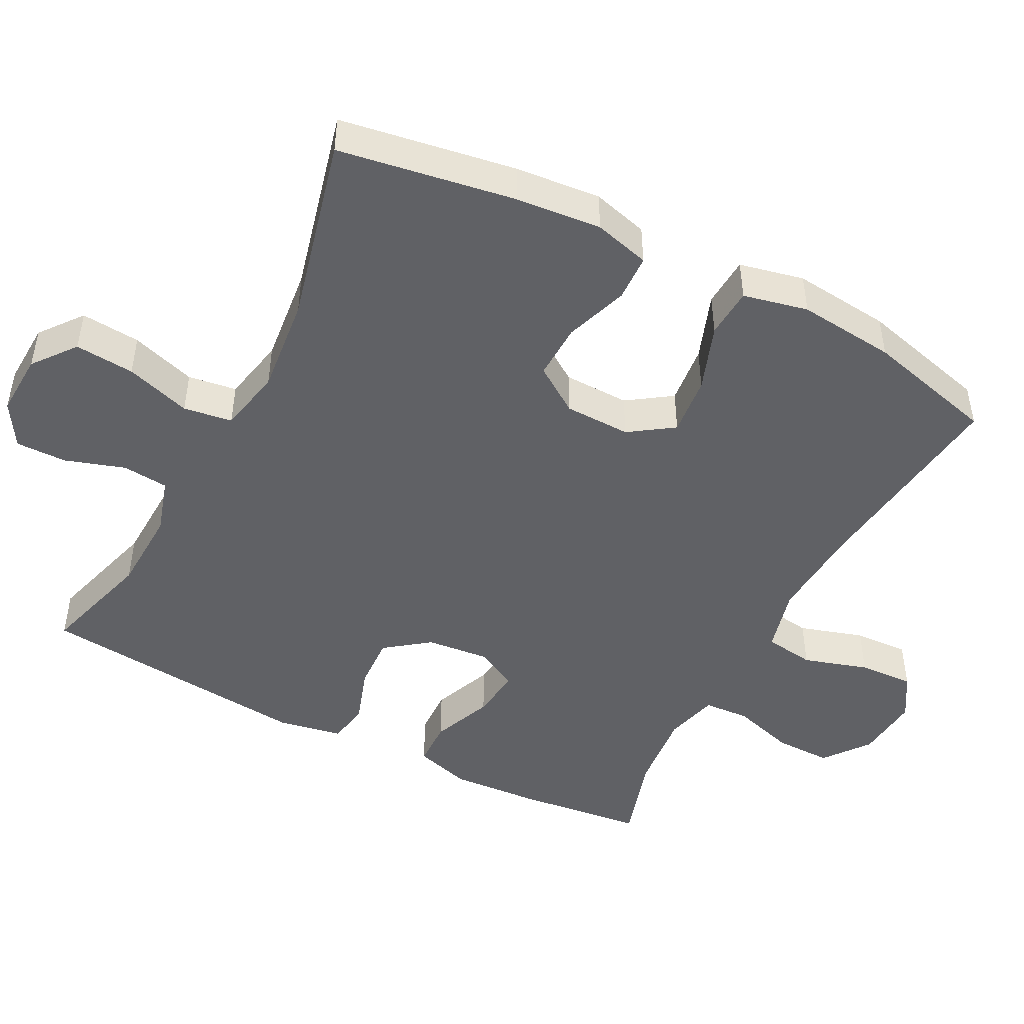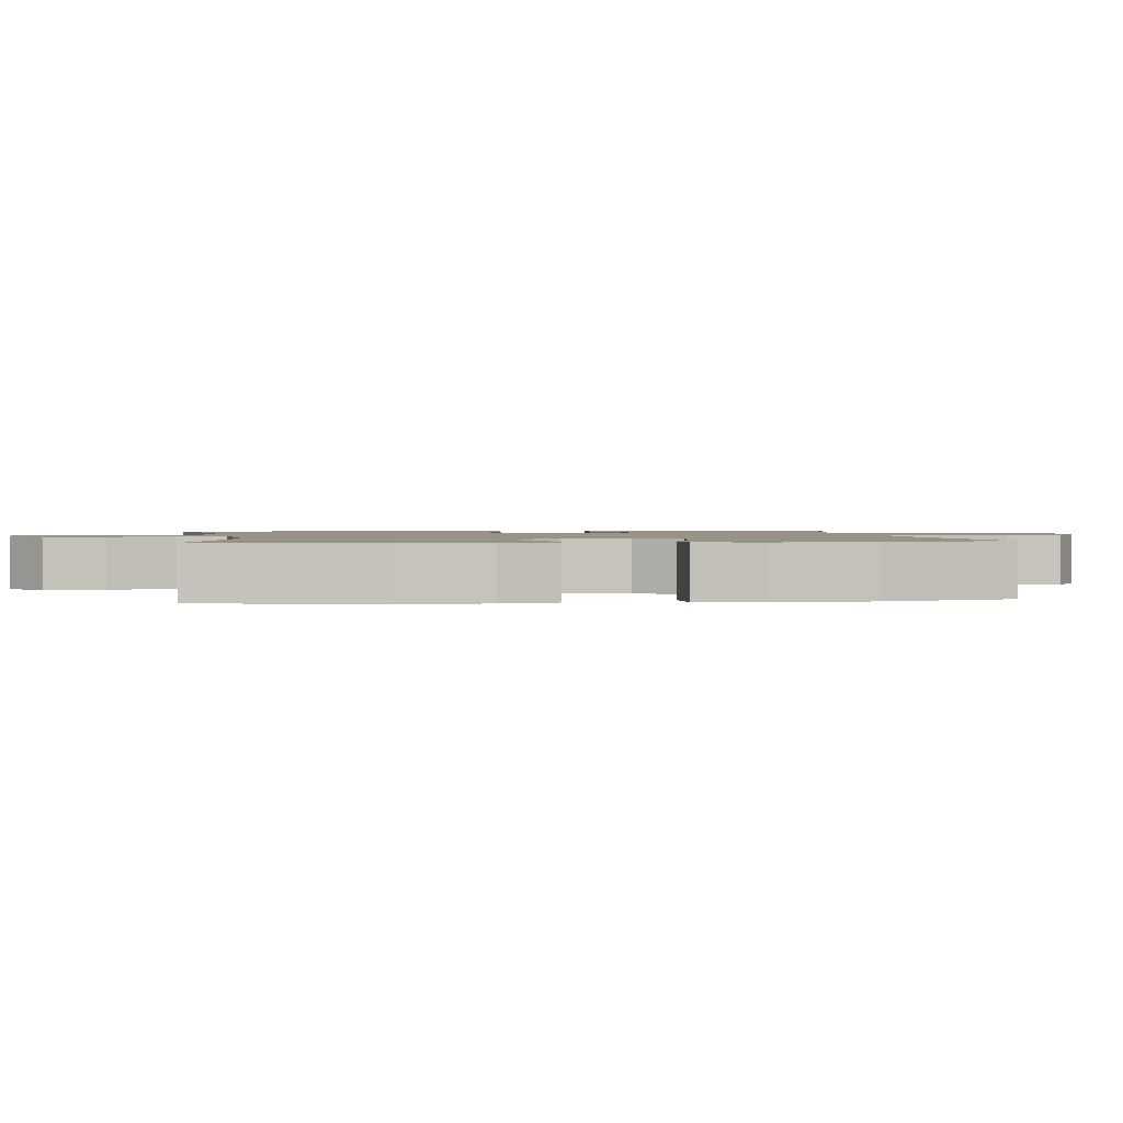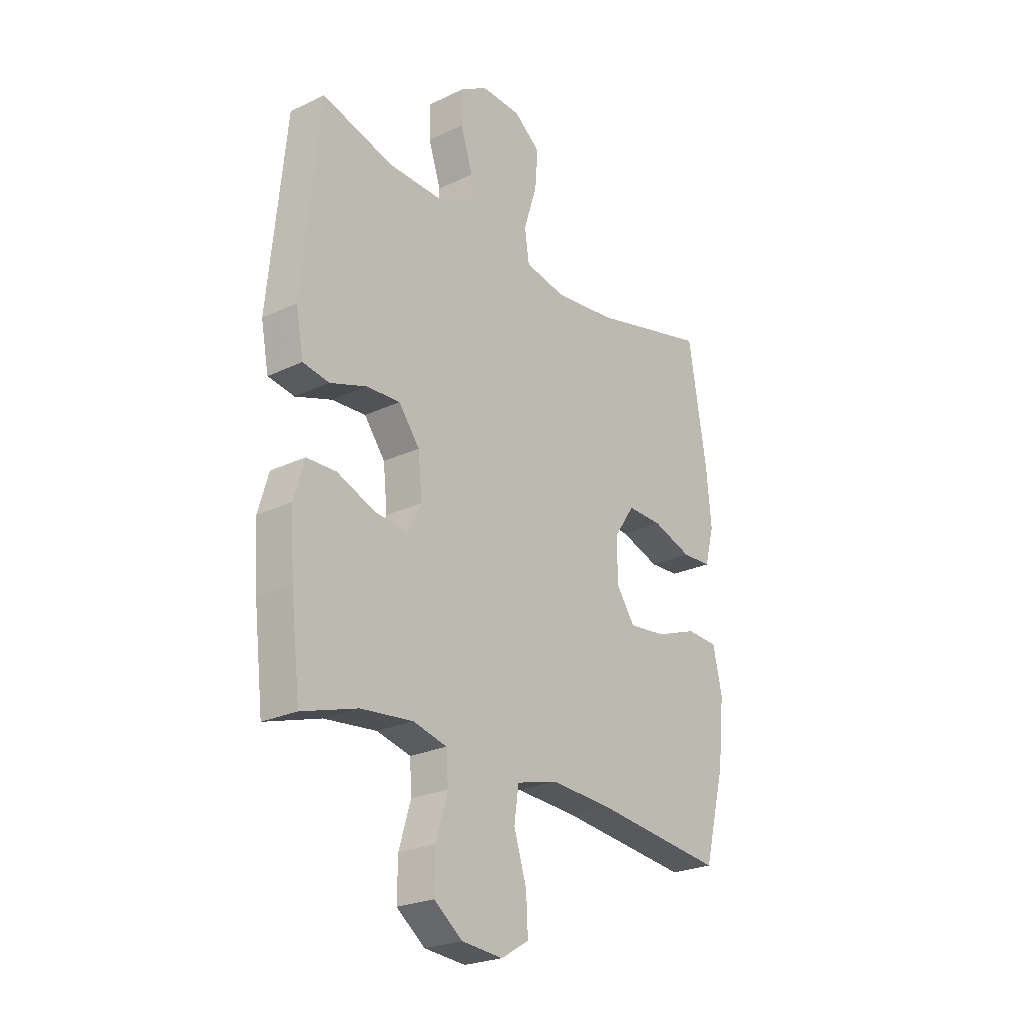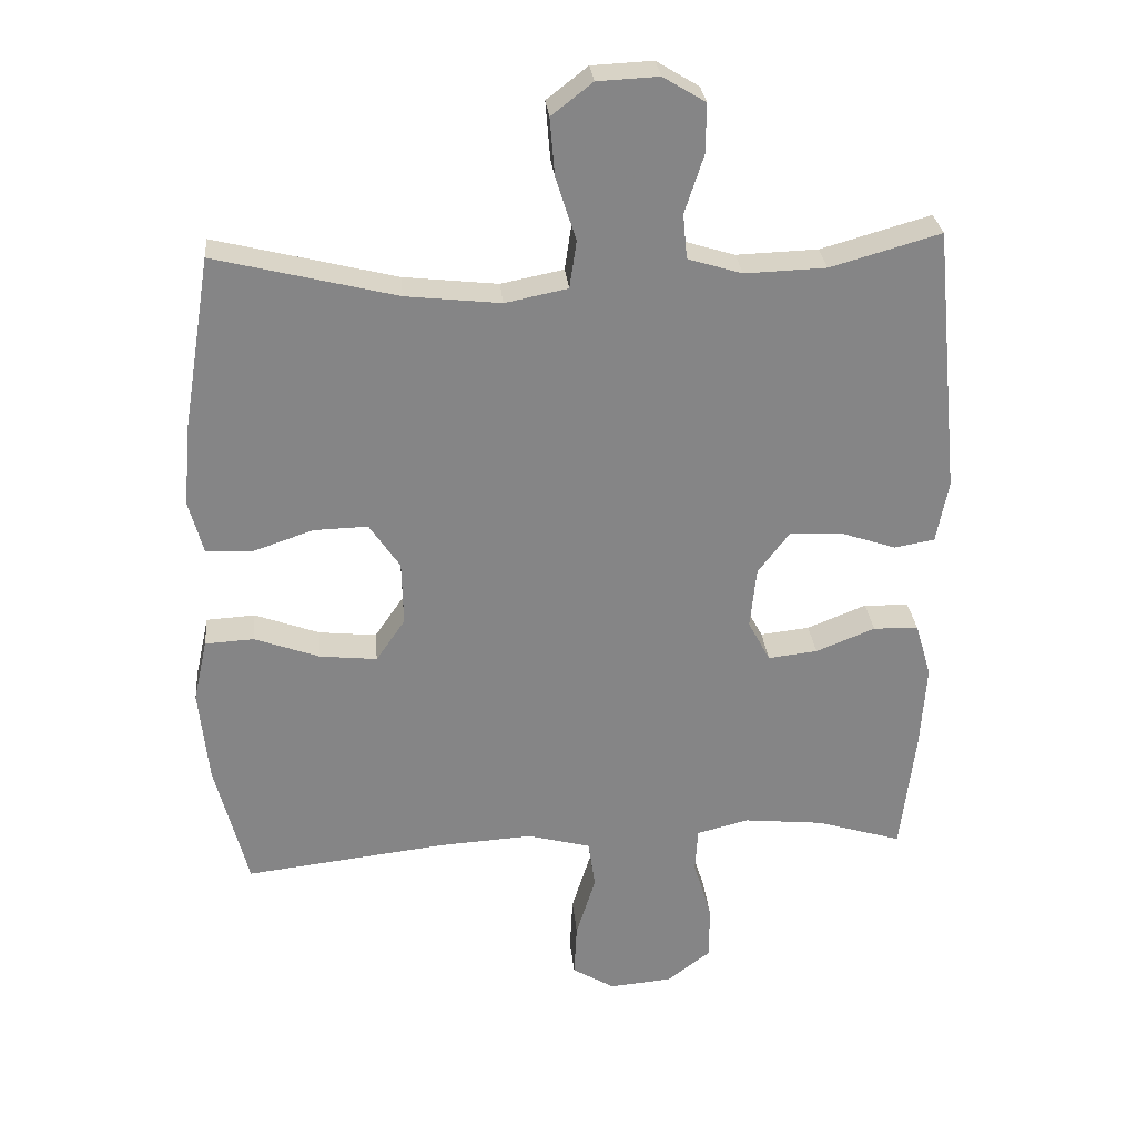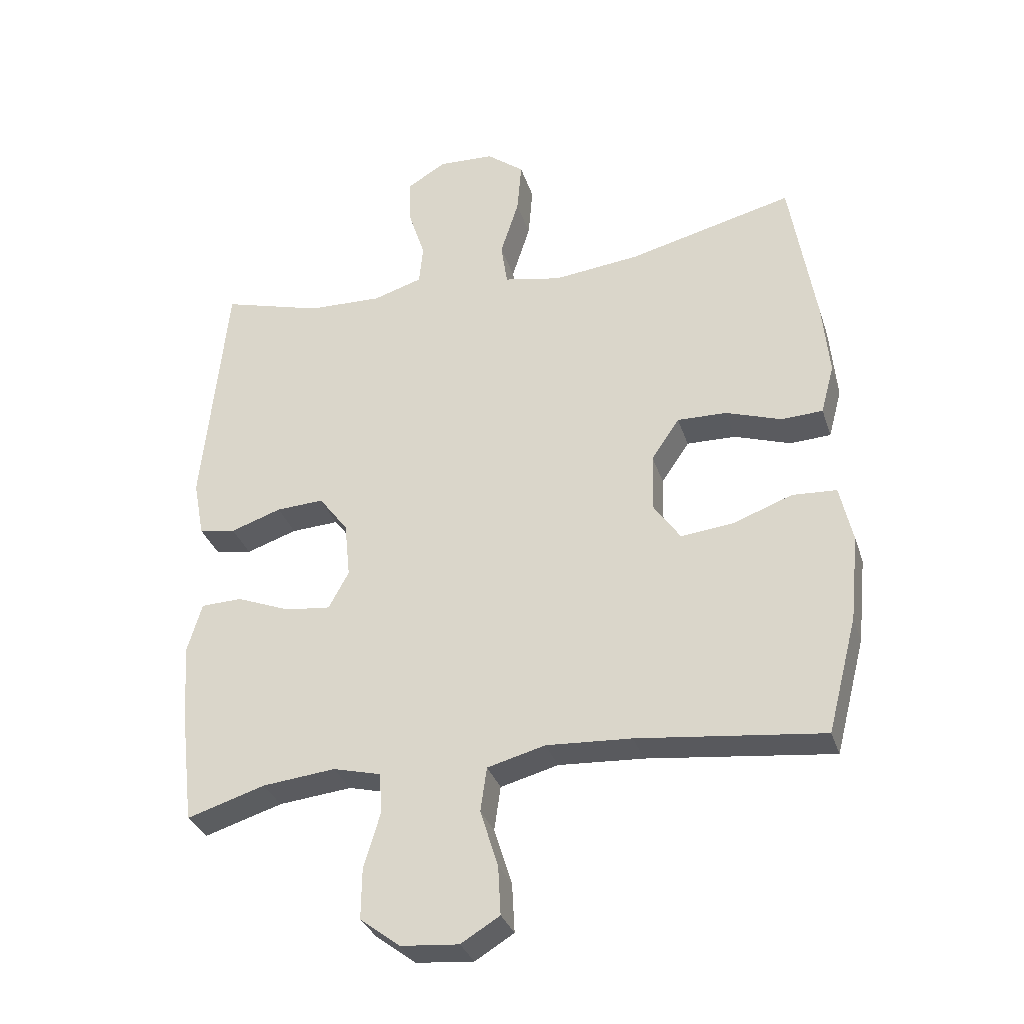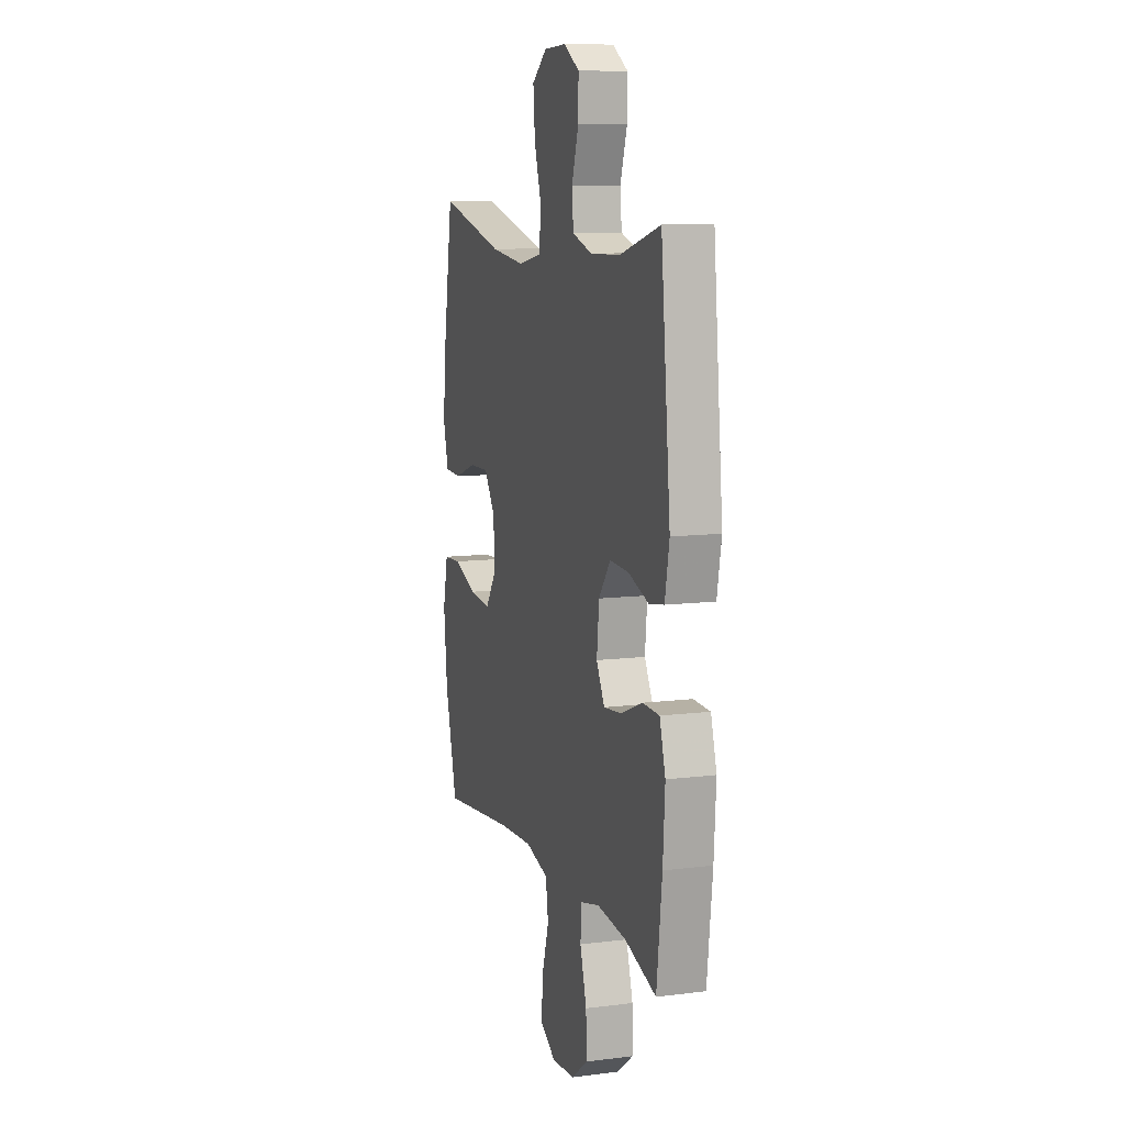
<metadata>
{"format":"obj","ext":"obj","renderer":"f3d","projection":"perspective","resolution":1024,"background":"white","views":[{"elev":-47.2,"azim":62.5,"up":"+Y"},{"elev":1.4,"azim":82.2,"up":"+Y"},{"elev":-24.3,"azim":-51.7,"up":"+Z"},{"elev":28.5,"azim":174.7,"up":"+Z"},{"elev":-32.5,"azim":16.8,"up":"+Z"},{"elev":10.2,"azim":-107.7,"up":"+Z"}]}
</metadata>
<code>
v 0.5 0.07 0.5
v 0.54 0.07 0.255
v 0.551 0.07 0.136
v 0.53 0.07 0.058
v 0.465 0.07 0.055
v 0.377 0.07 0.085
v 0.299 0.07 0.087
v 0.255 0.07 0.022
v 0.253 0.07 -0.07
v 0.295 0.07 -0.131
v 0.378 0.07 -0.122
v 0.471 0.07 -0.088
v 0.541 0.07 -0.092
v 0.561 0.07 -0.182
v 0.547 0.07 -0.318
v 0.5 0.07 -0.5
v 0.208 0.07 -0.466
v 0.074 0.07 -0.458
v -0.017 0.07 -0.482
v -0.027 0.07 -0.552
v 0.001 0.07 -0.642
v 0.005 0.07 -0.719
v -0.056 0.07 -0.756
v -0.147 0.07 -0.748
v -0.21 0.07 -0.7
v -0.209 0.07 -0.62
v -0.183 0.07 -0.533
v -0.187 0.07 -0.469
v -0.262 0.07 -0.45
v -0.377 0.07 -0.462
v -0.5 0.07 -0.5
v -0.521 0.07 -0.322
v -0.529 0.07 -0.199
v -0.506 0.07 -0.121
v -0.441 0.07 -0.119
v -0.356 0.07 -0.153
v -0.285 0.07 -0.161
v -0.253 0.07 -0.102
v -0.262 0.07 -0.014
v -0.308 0.07 0.047
v -0.383 0.07 0.043
v -0.463 0.07 0.016
v -0.521 0.07 0.026
v -0.538 0.07 0.116
v -0.5 0.07 0.5
v -0.342 0.07 0.455
v -0.225 0.07 0.451
v -0.147 0.07 0.475
v -0.141 0.07 0.539
v -0.168 0.07 0.622
v -0.169 0.07 0.693
v -0.108 0.07 0.73
v -0.02 0.07 0.726
v 0.039 0.07 0.68
v 0.032 0.07 0.597
v 0.003 0.07 0.506
v 0.013 0.07 0.438
v 0.103 0.07 0.42
v 0.239 0.07 0.435
v 0.5 0 0.5
v 0.54 0 0.255
v 0.551 0 0.136
v 0.53 0 0.058
v 0.465 0 0.055
v 0.377 0 0.085
v 0.299 0 0.087
v 0.255 0 0.022
v 0.253 0 -0.07
v 0.295 0 -0.131
v 0.378 0 -0.122
v 0.471 0 -0.088
v 0.541 0 -0.092
v 0.561 0 -0.182
v 0.547 0 -0.318
v 0.5 0 -0.5
v 0.208 0 -0.466
v 0.074 0 -0.458
v -0.017 0 -0.482
v -0.027 0 -0.552
v 0.001 0 -0.642
v 0.005 0 -0.719
v -0.056 0 -0.756
v -0.147 0 -0.748
v -0.21 0 -0.7
v -0.209 0 -0.62
v -0.183 0 -0.533
v -0.187 0 -0.469
v -0.262 0 -0.45
v -0.377 0 -0.462
v -0.5 0 -0.5
v -0.521 0 -0.322
v -0.529 0 -0.199
v -0.506 0 -0.121
v -0.441 0 -0.119
v -0.356 0 -0.153
v -0.285 0 -0.161
v -0.253 0 -0.102
v -0.262 0 -0.014
v -0.308 0 0.047
v -0.383 0 0.043
v -0.463 0 0.016
v -0.521 0 0.026
v -0.538 0 0.116
v -0.5 0 0.5
v -0.342 0 0.455
v -0.225 0 0.451
v -0.147 0 0.475
v -0.141 0 0.539
v -0.168 0 0.622
v -0.169 0 0.693
v -0.108 0 0.73
v -0.02 0 0.726
v 0.039 0 0.68
v 0.032 0 0.597
v 0.003 0 0.506
v 0.013 0 0.438
v 0.103 0 0.42
v 0.239 0 0.435
f 53 54 55 56
f 51 52 53 56
f 49 50 51 56
f 48 49 56 57
f 47 48 57
f 46 47 57 58
f 44 45 46
f 41 42 43 44
f 40 41 44 46
f 39 40 46 58
f 33 34 35 36
f 33 36 37
f 30 31 32 33
f 29 30 33 37
f 28 29 37 38
f 24 25 26 27
f 24 27 28
f 23 24 28
f 20 21 22 23
f 20 23 28 38
f 14 15 16 17
f 14 17 18
f 11 12 13 14
f 10 11 14 18
f 9 10 18 19
f 3 4 5 6
f 3 6 7
f 59 1 2 3
f 59 3 7
f 58 59 7 8
f 19 20 38 39
f 19 39 58
f 8 9 19 58
f 115 114 113 112
f 115 112 111 110
f 115 110 109 108
f 116 115 108 107
f 116 107 106
f 117 116 106 105
f 105 104 103
f 103 102 101 100
f 105 103 100 99
f 117 105 99 98
f 95 94 93 92
f 96 95 92
f 92 91 90 89
f 96 92 89 88
f 97 96 88 87
f 86 85 84 83
f 87 86 83
f 87 83 82
f 82 81 80 79
f 97 87 82 79
f 76 75 74 73
f 77 76 73
f 73 72 71 70
f 77 73 70 69
f 78 77 69 68
f 65 64 63 62
f 66 65 62
f 62 61 60 118
f 66 62 118
f 67 66 118 117
f 98 97 79 78
f 117 98 78
f 117 78 68 67
f 1 60 61 2
f 2 61 62 3
f 3 62 63 4
f 4 63 64 5
f 5 64 65 6
f 6 65 66 7
f 7 66 67 8
f 8 67 68 9
f 9 68 69 10
f 10 69 70 11
f 11 70 71 12
f 12 71 72 13
f 13 72 73 14
f 14 73 74 15
f 15 74 75 16
f 16 75 76 17
f 17 76 77 18
f 18 77 78 19
f 19 78 79 20
f 20 79 80 21
f 21 80 81 22
f 22 81 82 23
f 23 82 83 24
f 24 83 84 25
f 25 84 85 26
f 26 85 86 27
f 27 86 87 28
f 28 87 88 29
f 29 88 89 30
f 30 89 90 31
f 31 90 91 32
f 32 91 92 33
f 33 92 93 34
f 34 93 94 35
f 35 94 95 36
f 36 95 96 37
f 37 96 97 38
f 38 97 98 39
f 39 98 99 40
f 40 99 100 41
f 41 100 101 42
f 42 101 102 43
f 43 102 103 44
f 44 103 104 45
f 45 104 105 46
f 46 105 106 47
f 47 106 107 48
f 48 107 108 49
f 49 108 109 50
f 50 109 110 51
f 51 110 111 52
f 52 111 112 53
f 53 112 113 54
f 54 113 114 55
f 55 114 115 56
f 56 115 116 57
f 57 116 117 58
f 58 117 118 59
f 59 118 60 1

</code>
